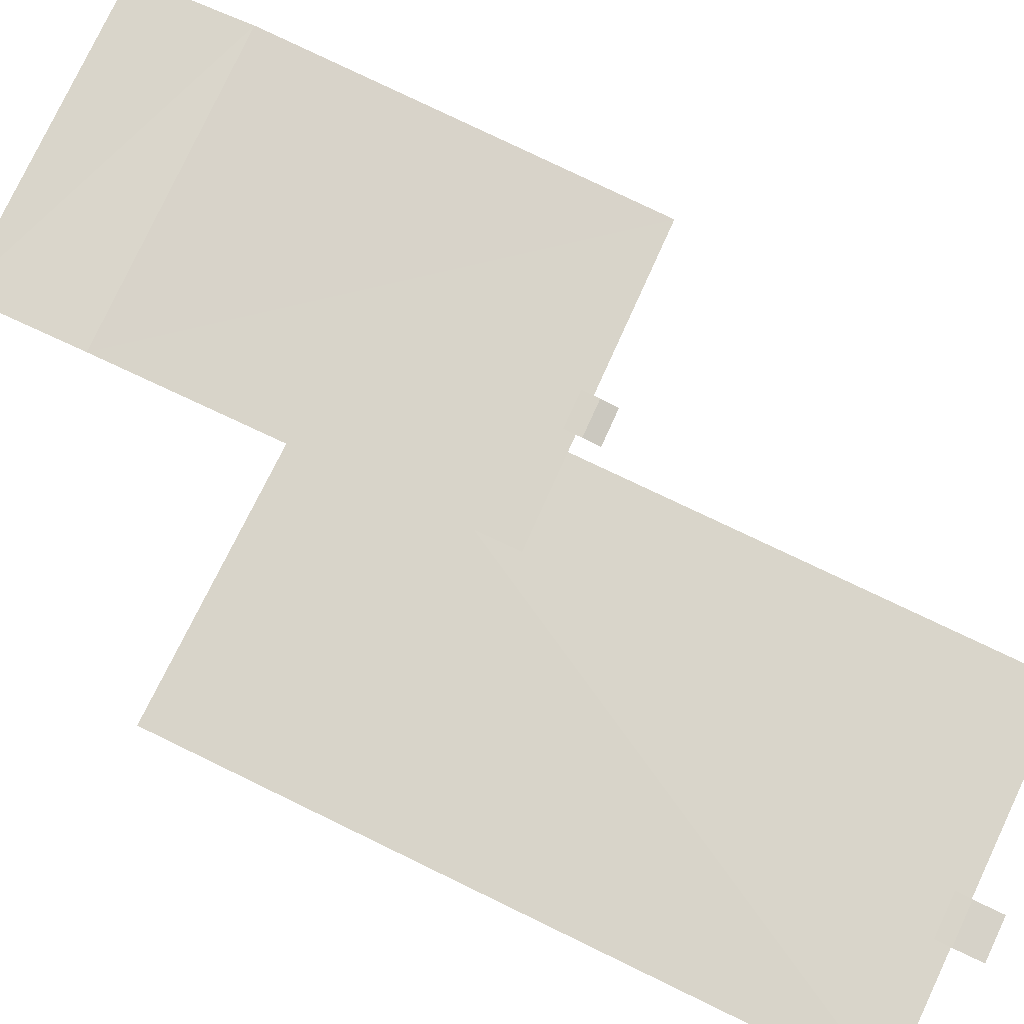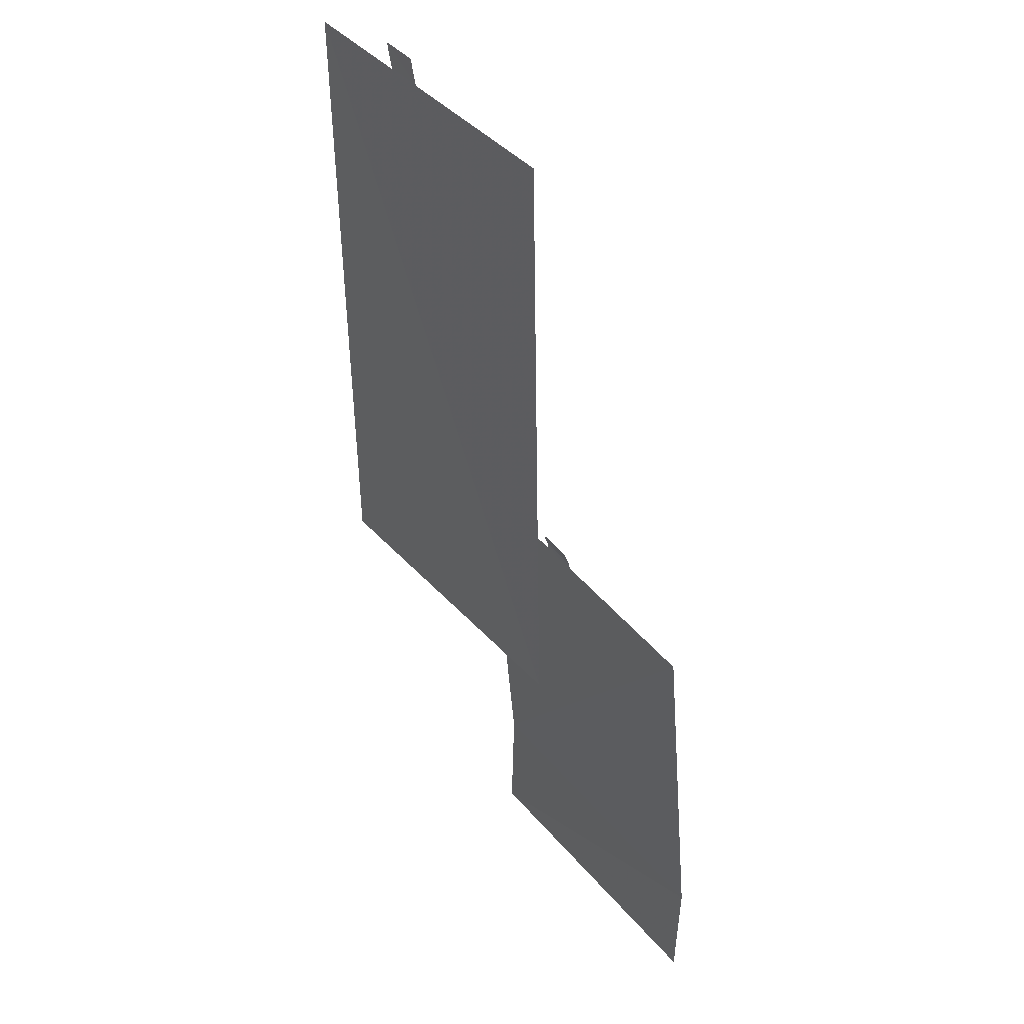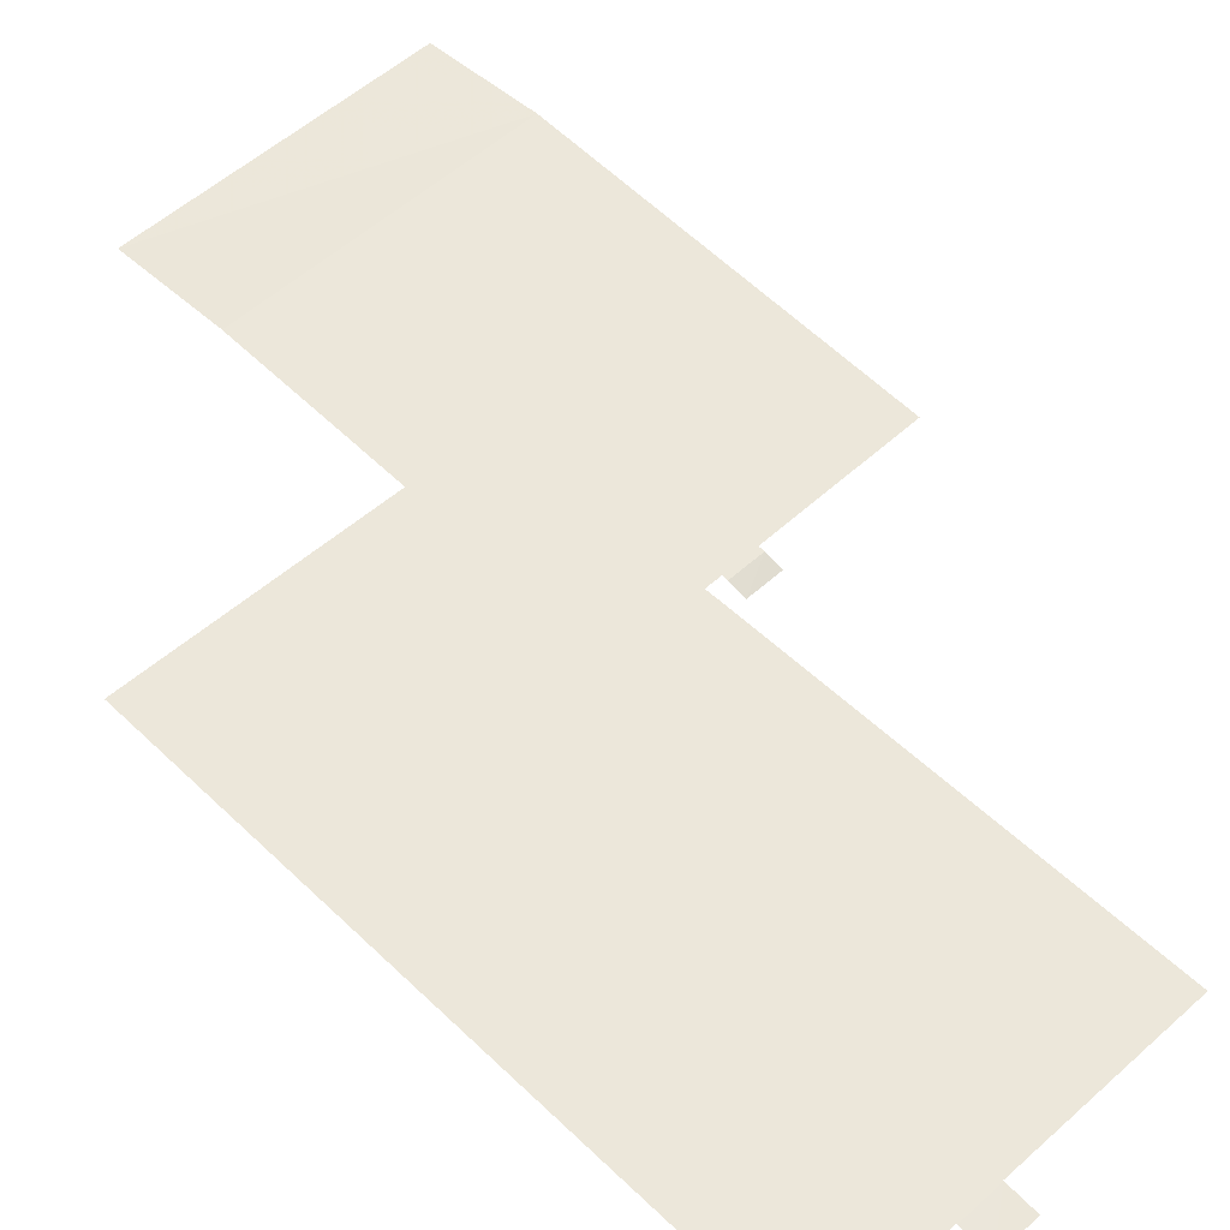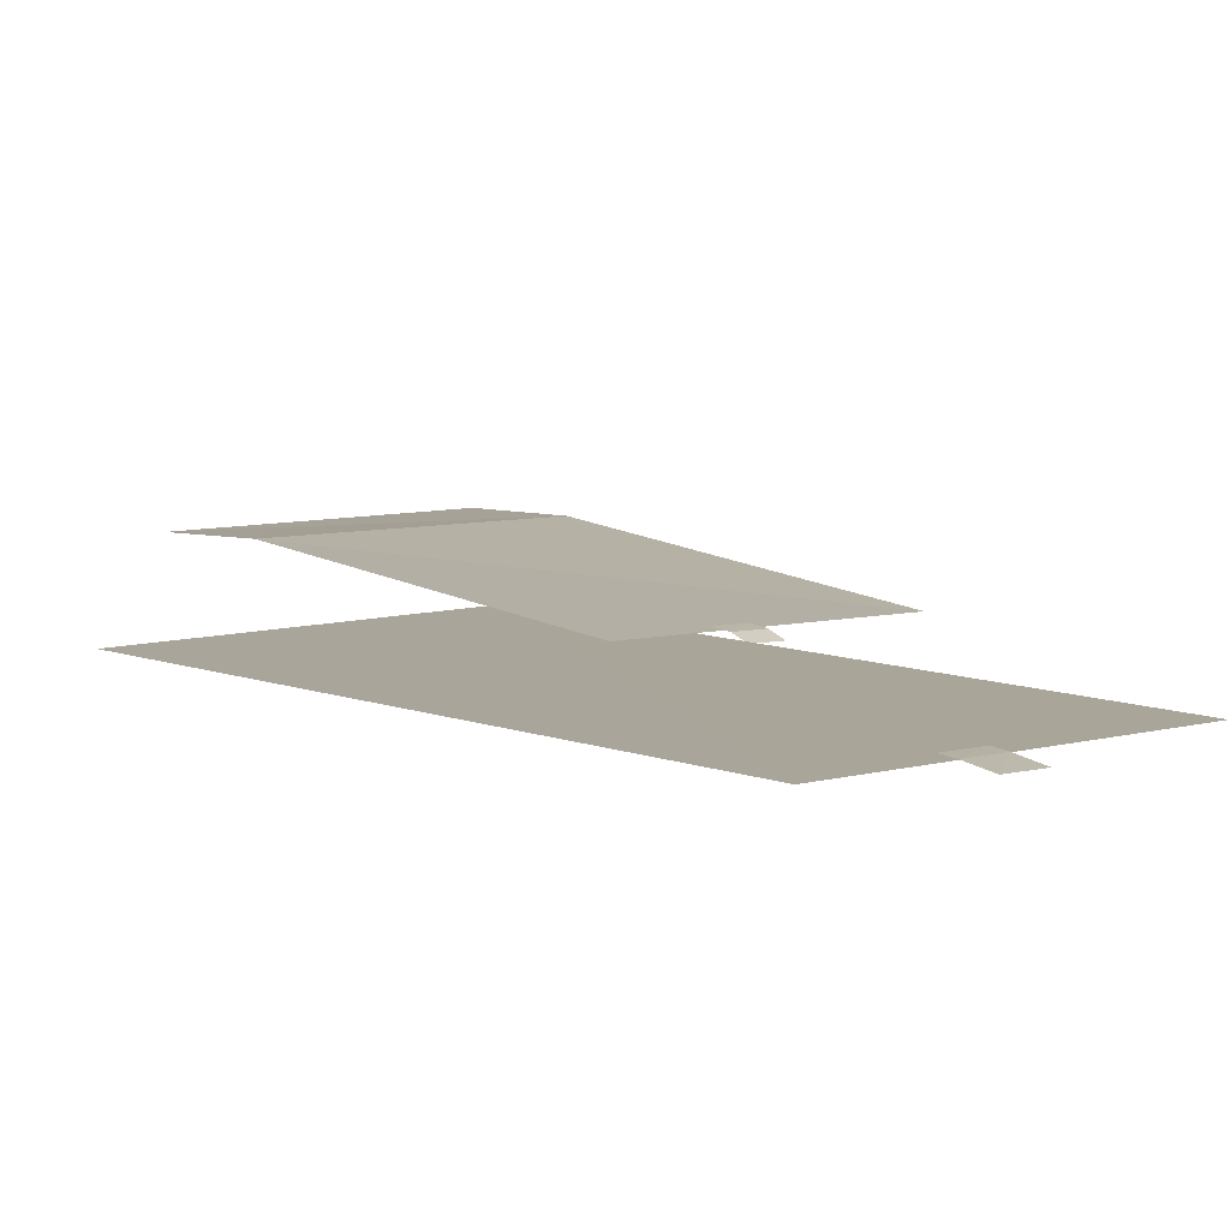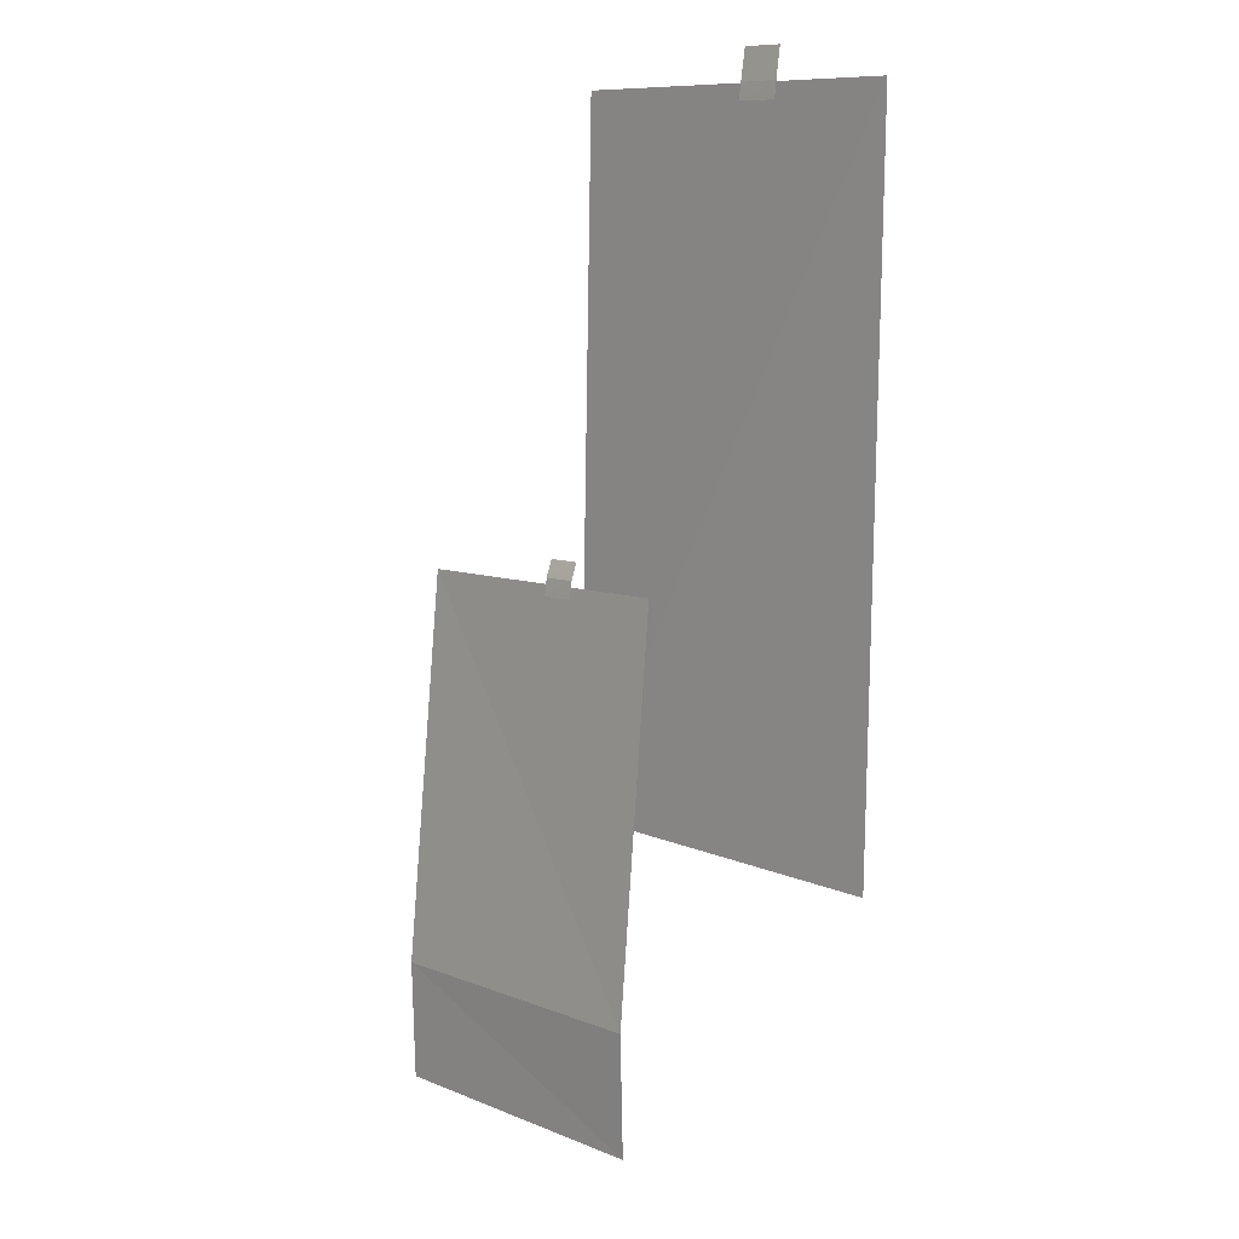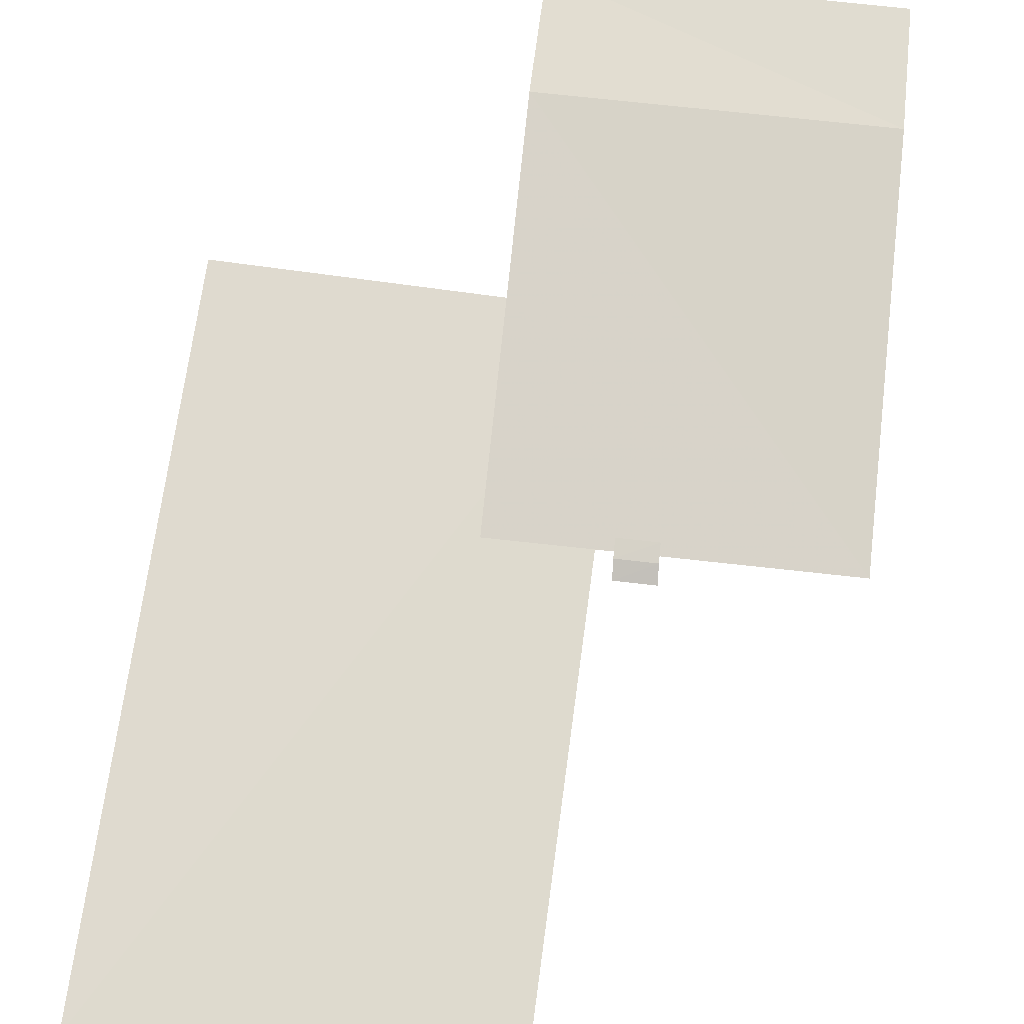
<metadata>
{"format":"obj","ext":"obj","renderer":"f3d","projection":"perspective","resolution":1024,"background":"white","views":[{"elev":75.2,"azim":114.9,"up":"+Z"},{"elev":40.4,"azim":-126.4,"up":"+Y"},{"elev":51.8,"azim":135.1,"up":"+Z"},{"elev":7.4,"azim":137.5,"up":"+Z"},{"elev":8.6,"azim":48.8,"up":"+Y"},{"elev":70.6,"azim":-173.1,"up":"+Z"}]}
</metadata>
<code>
g Chap01_Prop_Poster_03a
v -0.2477 -0.264 0.001762
v -0.07107 -0.2608 0.006213
v -0.06771 -0.4763 0.0277
v -0.2444 -0.4792 0.02528
v -0.06831 -0.5423 0.02549
v -0.2429 -0.5439 0.02442
v 0.01055 -0.0003645 0.000591
v -0.01256 -0.01615 0.002764
v -0.01284 5.615e-10 -5.666e-08
v 0.01081 -0.01629 0.003136
v -0.01269 -0.02463 0.003639
v 0.01066 -0.025 0.003972
v -0.1247 -0.3791 0.004815
v -0.12 -0.01515 0.000909
v 0.07928 -0.01767 0.003771
v 0.07284 -0.3829 0.004428
v -0.1324 -0.2493 0.0007275
v -0.1526 -0.259 0.003744
v -0.1532 -0.2497 -4.77e-05
v -0.1318 -0.2586 0.00439
v -0.1524 -0.2685 0.005233
v -0.1317 -0.2682 0.005751
g Chap01_Prop_Poster_03a_0
f 3 2 1
f 4 3 1
f 3 4 5
f 4 6 5
f 9 8 7
f 8 10 7
f 10 8 11
f 12 10 11
f 15 14 13
f 16 15 13
f 19 18 17
f 18 20 17
f 20 18 21
f 22 20 21

</code>
